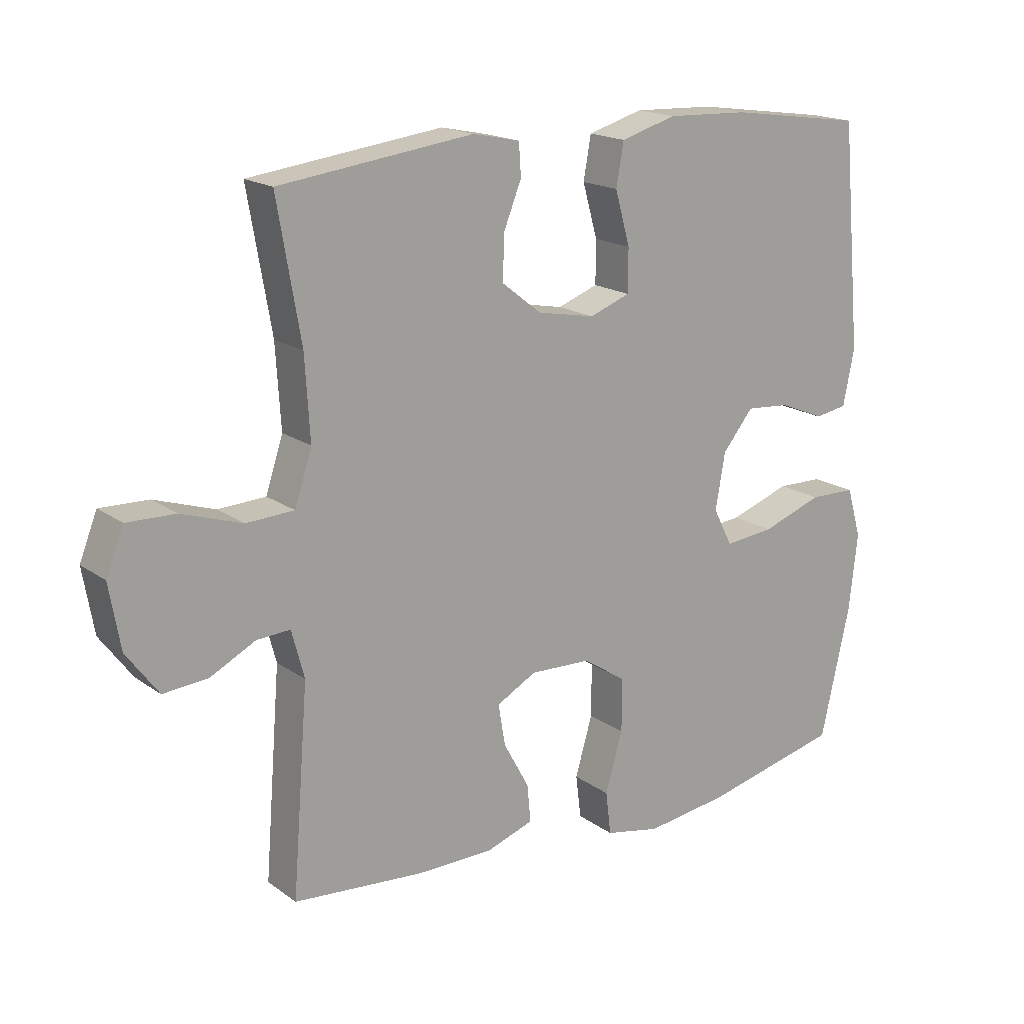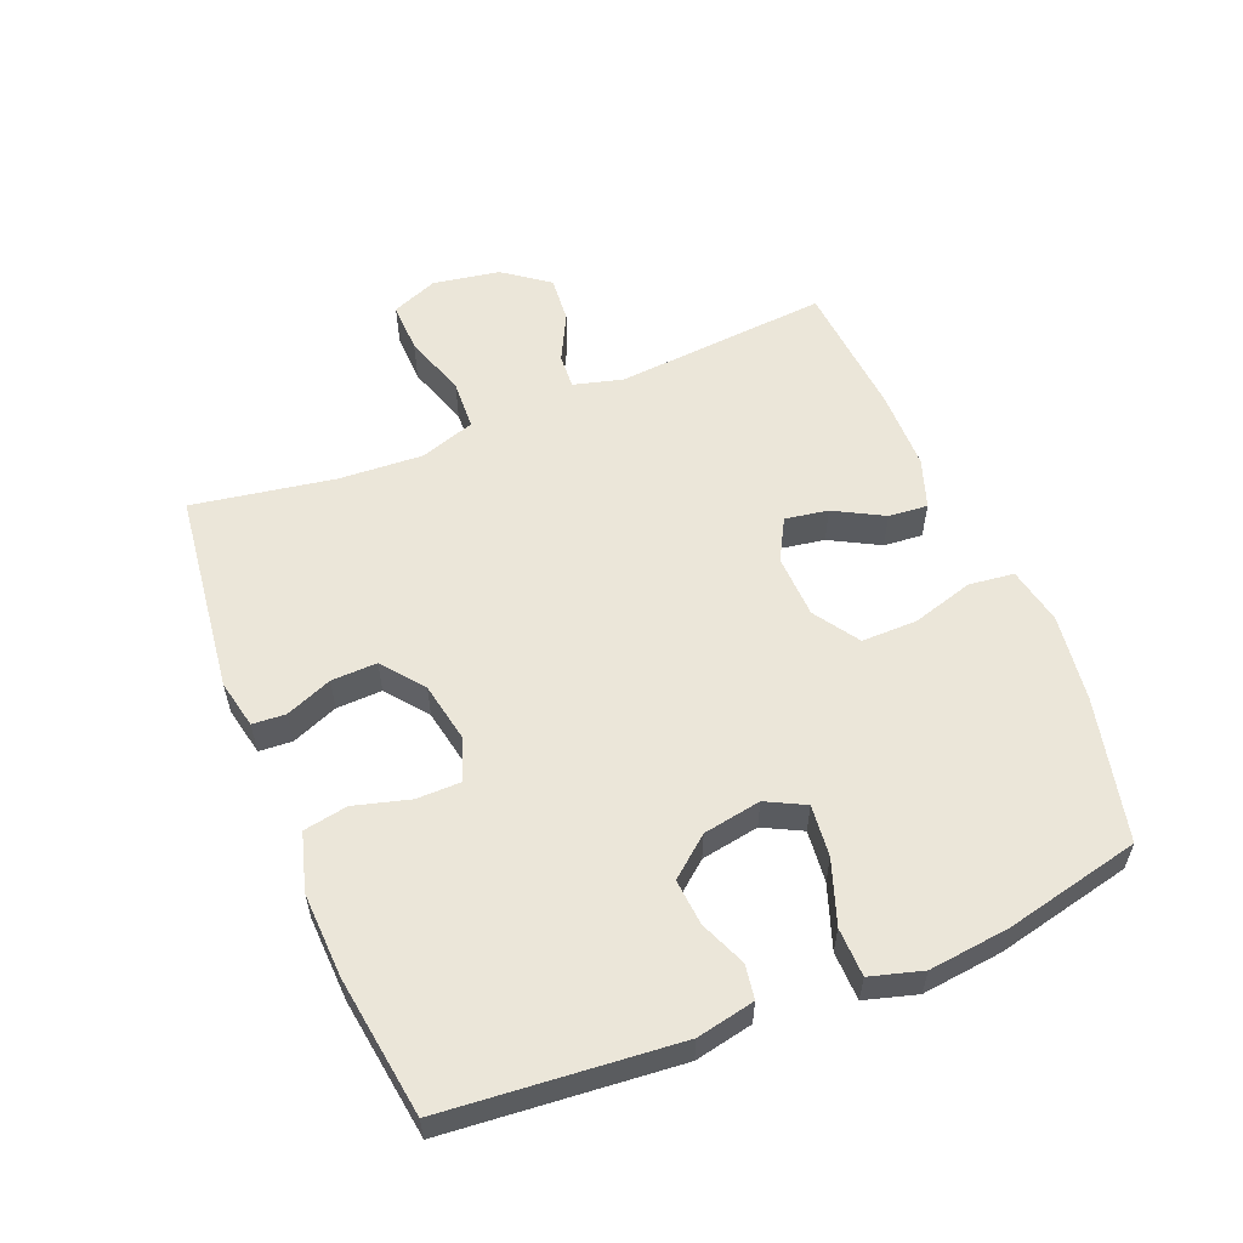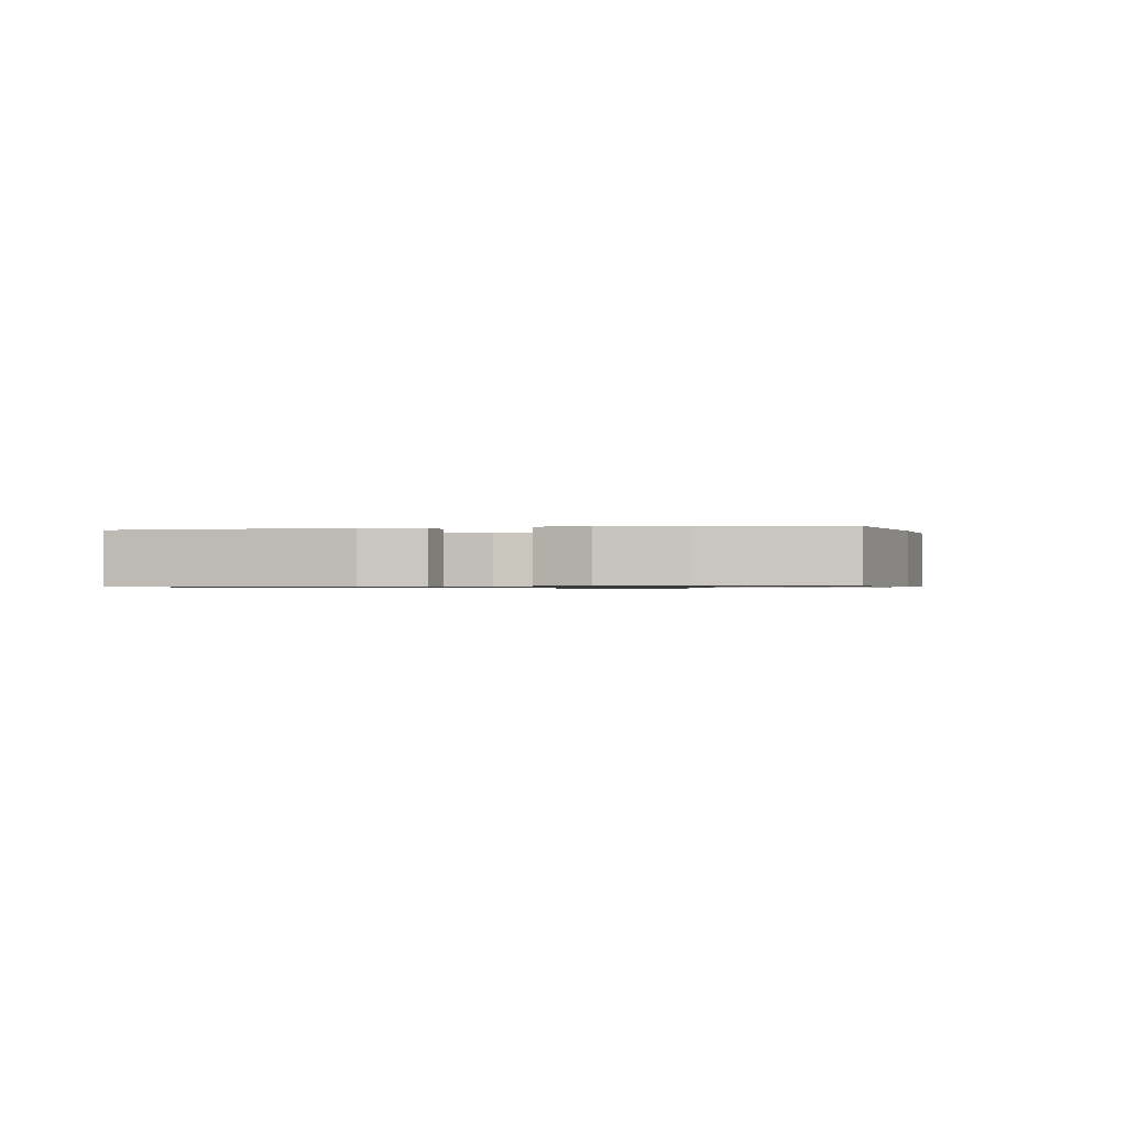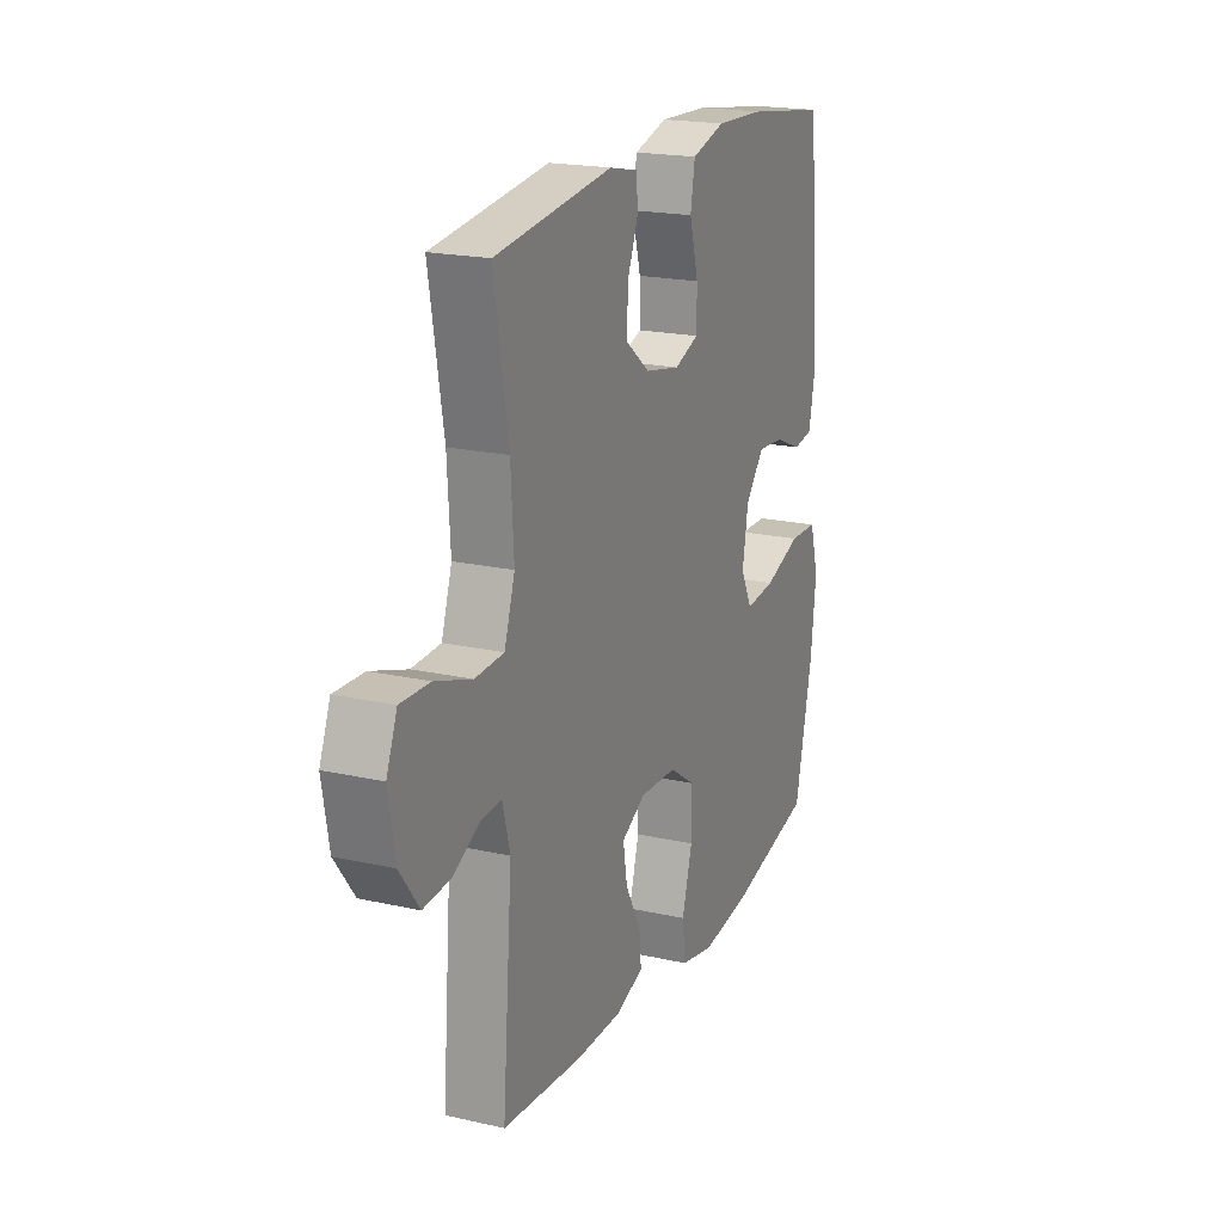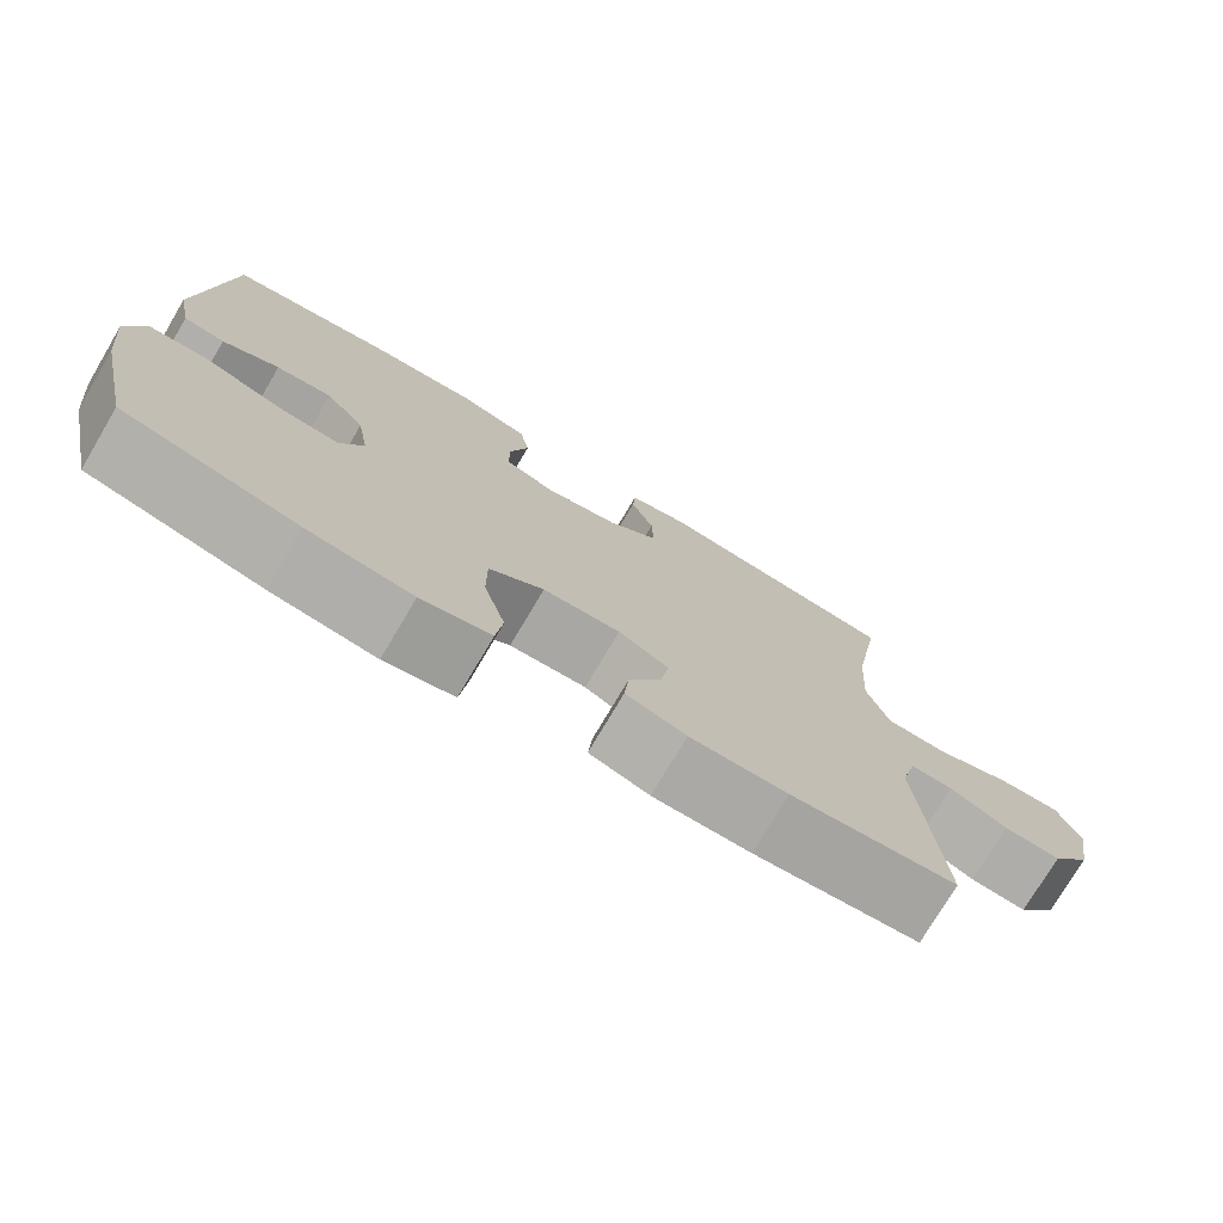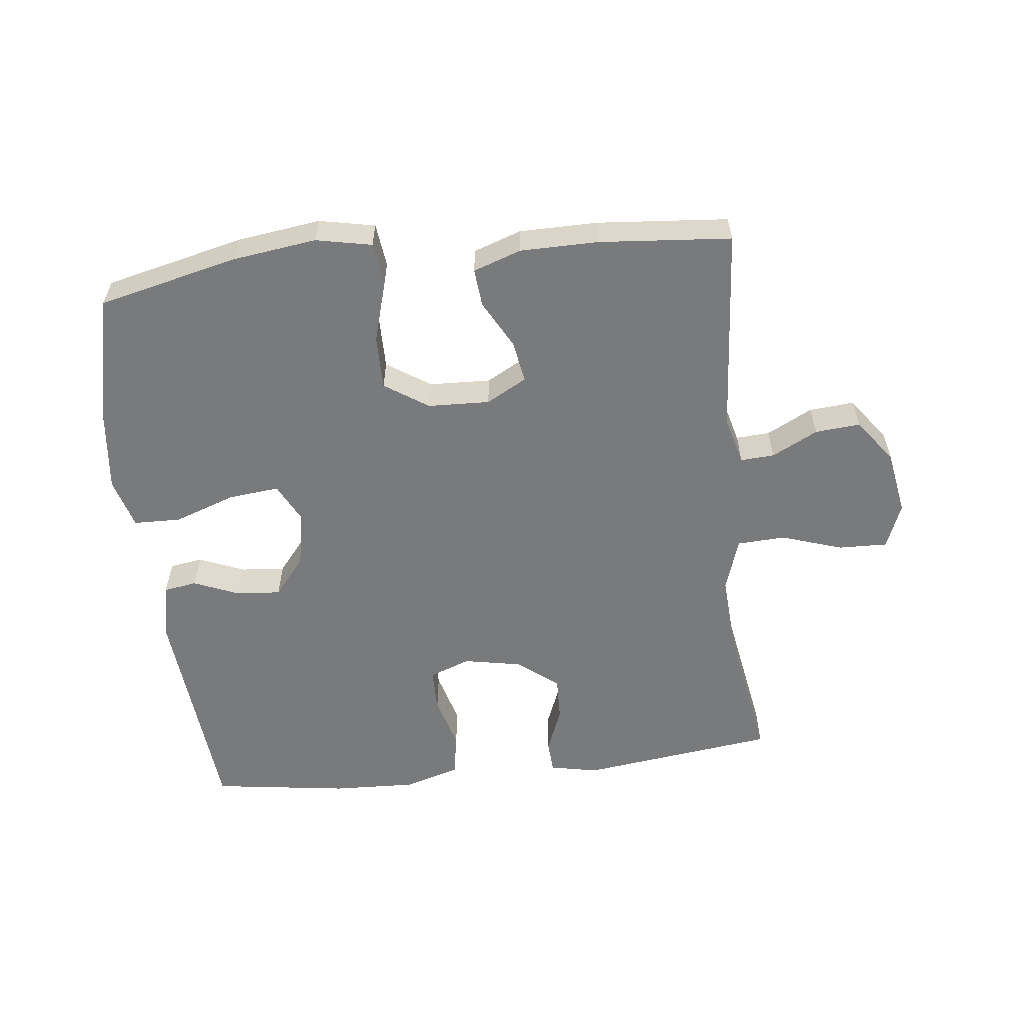
<metadata>
{"format":"obj","ext":"obj","renderer":"f3d","projection":"perspective","resolution":1024,"background":"white","views":[{"elev":17.6,"azim":-36.1,"up":"+Z"},{"elev":57.4,"azim":67.7,"up":"+Y"},{"elev":-0.8,"azim":100.0,"up":"+Y"},{"elev":19.5,"azim":-67.1,"up":"+Z"},{"elev":-75.5,"azim":149.4,"up":"+Z"},{"elev":-58.0,"azim":-173.6,"up":"+Y"}]}
</metadata>
<code>
o path6672
v -0.4405 0.0375 0.2907
v -0.4325 0.0375 0.1607
v -0.4601 0.0375 0.07616
v -0.5365 0.0375 0.07225
v -0.633 0.0375 0.1039
v -0.7106 0.0375 0.106
v -0.7387 0.0375 0.03496
v -0.721 0.0375 -0.06702
v -0.6698 0.0375 -0.1362
v -0.5985 0.0375 -0.1303
v -0.526 0.0375 -0.09306
v -0.4725 0.0375 -0.08976
v -0.4522 0.0375 -0.1658
v -0.478 0.0375 -0.4934
v -0.2694 0.0375 -0.5107
v -0.1464 0.0375 -0.5098
v -0.07051 0.0375 -0.4836
v -0.0761 0.0375 -0.4235
v -0.1174 0.0375 -0.3479
v -0.1285 0.0375 -0.2818
v -0.06494 0.0375 -0.2469
v 0.03253 0.0375 -0.2504
v 0.1017 0.0375 -0.2961
v 0.1013 0.0375 -0.3811
v 0.07372 0.0375 -0.4762
v 0.08229 0.0375 -0.5454
v 0.1706 0.0375 -0.5633
v 0.3033 0.0375 -0.5453
v 0.5239 0.0375 -0.4934
v 0.5706 0.0375 -0.2849
v 0.5844 0.0375 -0.1606
v 0.5612 0.0375 -0.08065
v 0.4865 0.0375 -0.07908
v 0.3893 0.0375 -0.1133
v 0.3097 0.0375 -0.1215
v 0.2792 0.0375 -0.06202
v 0.2945 0.0375 0.02718
v 0.344 0.0375 0.088
v 0.4143 0.0375 0.08244
v 0.4861 0.0375 0.05277
v 0.5385 0.0375 0.06132
v 0.5565 0.0375 0.1507
v 0.5239 0.0375 0.5082
v 0.3081 0.0375 0.5383
v 0.1775 0.0375 0.5434
v 0.08907 0.0375 0.5176
v 0.0771 0.0375 0.4496
v 0.1008 0.0375 0.3645
v 0.1005 0.0375 0.2965
v 0.03588 0.0375 0.2723
v -0.05624 0.0375 0.2898
v -0.1198 0.0375 0.3395
v -0.1179 0.0375 0.4098
v -0.08949 0.0375 0.4813
v -0.09281 0.0375 0.5324
v -0.1681 0.0375 0.5481
v -0.478 0.0375 0.5082
v -0.4405 -0.0375 0.2907
v -0.4325 -0.0375 0.1607
v -0.4601 -0.0375 0.07616
v -0.5365 -0.0375 0.07225
v -0.633 -0.0375 0.1039
v -0.7106 -0.0375 0.106
v -0.7387 -0.0375 0.03496
v -0.721 -0.0375 -0.06702
v -0.6698 -0.0375 -0.1362
v -0.5985 -0.0375 -0.1303
v -0.526 -0.0375 -0.09306
v -0.4725 -0.0375 -0.08976
v -0.4522 -0.0375 -0.1658
v -0.478 -0.0375 -0.4934
v -0.2694 -0.0375 -0.5107
v -0.1464 -0.0375 -0.5098
v -0.07051 -0.0375 -0.4836
v -0.0761 -0.0375 -0.4235
v -0.1174 -0.0375 -0.3479
v -0.1285 -0.0375 -0.2818
v -0.06494 -0.0375 -0.2469
v 0.03253 -0.0375 -0.2504
v 0.1017 -0.0375 -0.2961
v 0.1013 -0.0375 -0.3811
v 0.07372 -0.0375 -0.4762
v 0.08229 -0.0375 -0.5454
v 0.1706 -0.0375 -0.5633
v 0.3033 -0.0375 -0.5453
v 0.5239 -0.0375 -0.4934
v 0.5706 -0.0375 -0.2849
v 0.5844 -0.0375 -0.1606
v 0.5612 -0.0375 -0.08065
v 0.4865 -0.0375 -0.07908
v 0.3893 -0.0375 -0.1133
v 0.3097 -0.0375 -0.1215
v 0.2792 -0.0375 -0.06202
v 0.2945 -0.0375 0.02718
v 0.344 -0.0375 0.088
v 0.4143 -0.0375 0.08244
v 0.4861 -0.0375 0.05277
v 0.5385 -0.0375 0.06132
v 0.5565 -0.0375 0.1507
v 0.5239 -0.0375 0.5082
v 0.3081 -0.0375 0.5383
v 0.1775 -0.0375 0.5434
v 0.08907 -0.0375 0.5176
v 0.0771 -0.0375 0.4496
v 0.1008 -0.0375 0.3645
v 0.1005 -0.0375 0.2965
v 0.03588 -0.0375 0.2723
v -0.05624 -0.0375 0.2898
v -0.1198 -0.0375 0.3395
v -0.1179 -0.0375 0.4098
v -0.08949 -0.0375 0.4813
v -0.09281 -0.0375 0.5324
v -0.1681 -0.0375 0.5481
v -0.478 -0.0375 0.5082
v 0.08229 0.0375 -0.5454
v 0.08229 0.0375 -0.5454
v 0.1706 0.0375 -0.5633
v 0.3033 0.0375 -0.5453
v 0.07372 0.0375 -0.4762
v -0.2694 0.0375 -0.5107
v -0.1464 0.0375 -0.5098
v -0.07051 0.0375 -0.4836
v -0.07051 0.0375 -0.4836
v -0.478 0.0375 -0.4934
v -0.478 0.0375 -0.4934
v 0.5239 0.0375 -0.4934
v 0.5239 0.0375 -0.4934
v -0.0761 0.0375 -0.4235
v 0.1013 0.0375 -0.3811
v -0.1174 0.0375 -0.3479
v 0.5706 0.0375 -0.2849
v 0.1017 0.0375 -0.2961
v -0.1285 0.0375 -0.2818
v -0.1285 0.0375 -0.2818
v 0.03253 0.0375 -0.2504
v -0.4522 0.0375 -0.1658
v 0.5844 0.0375 -0.1606
v -0.06494 0.0375 -0.2469
v -0.4725 0.0375 -0.08976
v -0.4725 0.0375 -0.08976
v 0.3893 0.0375 -0.1133
v 0.3097 0.0375 -0.1215
v 0.3097 0.0375 -0.1215
v 0.5612 0.0375 -0.08065
v 0.5612 0.0375 -0.08065
v -0.721 0.0375 -0.06702
v -0.6698 0.0375 -0.1362
v -0.5985 0.0375 -0.1303
v -0.526 0.0375 -0.09306
v 0.2792 0.0375 -0.06202
v 0.4865 0.0375 -0.07908
v -0.7387 0.0375 0.03496
v 0.2945 0.0375 0.02718
v 0.344 0.0375 0.088
v -0.7106 0.0375 0.106
v -0.7106 0.0375 0.106
v 0.4143 0.0375 0.08244
v 0.4861 0.0375 0.05277
v 0.5385 0.0375 0.06132
v 0.5385 0.0375 0.06132
v 0.5565 0.0375 0.1507
v -0.633 0.0375 0.1039
v -0.5365 0.0375 0.07225
v -0.4601 0.0375 0.07616
v -0.4601 0.0375 0.07616
v -0.4325 0.0375 0.1607
v -0.4405 0.0375 0.2907
v 0.03588 0.0375 0.2723
v -0.05624 0.0375 0.2898
v 0.1005 0.0375 0.2965
v 0.1005 0.0375 0.2965
v -0.1198 0.0375 0.3395
v 0.1008 0.0375 0.3645
v -0.1179 0.0375 0.4098
v 0.0771 0.0375 0.4496
v -0.08949 0.0375 0.4813
v 0.08907 0.0375 0.5176
v 0.08907 0.0375 0.5176
v -0.09281 0.0375 0.5324
v -0.09281 0.0375 0.5324
v 0.5239 0.0375 0.5082
v 0.5239 0.0375 0.5082
v -0.478 0.0375 0.5082
v -0.478 0.0375 0.5082
v 0.1775 0.0375 0.5434
v 0.3081 0.0375 0.5383
v -0.1681 0.0375 0.5481
v 0.08229 -0.0375 -0.5454
v 0.08229 -0.0375 -0.5454
v 0.1706 -0.0375 -0.5633
v 0.3033 -0.0375 -0.5453
v 0.07372 -0.0375 -0.4762
v -0.2694 -0.0375 -0.5107
v -0.1464 -0.0375 -0.5098
v -0.07051 -0.0375 -0.4836
v -0.07051 -0.0375 -0.4836
v -0.478 -0.0375 -0.4934
v -0.478 -0.0375 -0.4934
v 0.5239 -0.0375 -0.4934
v 0.5239 -0.0375 -0.4934
v -0.0761 -0.0375 -0.4235
v 0.1013 -0.0375 -0.3811
v -0.1174 -0.0375 -0.3479
v 0.5706 -0.0375 -0.2849
v 0.1017 -0.0375 -0.2961
v -0.1285 -0.0375 -0.2818
v -0.1285 -0.0375 -0.2818
v 0.03253 -0.0375 -0.2504
v -0.4522 -0.0375 -0.1658
v 0.5844 -0.0375 -0.1606
v -0.06494 -0.0375 -0.2469
v -0.4725 -0.0375 -0.08976
v -0.4725 -0.0375 -0.08976
v 0.3893 -0.0375 -0.1133
v 0.3097 -0.0375 -0.1215
v 0.3097 -0.0375 -0.1215
v 0.5612 -0.0375 -0.08065
v 0.5612 -0.0375 -0.08065
v -0.721 -0.0375 -0.06702
v -0.6698 -0.0375 -0.1362
v -0.5985 -0.0375 -0.1303
v -0.526 -0.0375 -0.09306
v 0.2792 -0.0375 -0.06202
v 0.4865 -0.0375 -0.07908
v -0.7387 -0.0375 0.03496
v 0.2945 -0.0375 0.02718
v 0.344 -0.0375 0.088
v -0.7106 -0.0375 0.106
v -0.7106 -0.0375 0.106
v 0.4143 -0.0375 0.08244
v 0.4861 -0.0375 0.05277
v 0.5385 -0.0375 0.06132
v 0.5385 -0.0375 0.06132
v 0.5565 -0.0375 0.1507
v -0.633 -0.0375 0.1039
v -0.5365 -0.0375 0.07225
v -0.4601 -0.0375 0.07616
v -0.4601 -0.0375 0.07616
v -0.4325 -0.0375 0.1607
v -0.4405 -0.0375 0.2907
v 0.03588 -0.0375 0.2723
v -0.05624 -0.0375 0.2898
v 0.1005 -0.0375 0.2965
v 0.1005 -0.0375 0.2965
v -0.1198 -0.0375 0.3395
v 0.1008 -0.0375 0.3645
v -0.1179 -0.0375 0.4098
v 0.0771 -0.0375 0.4496
v -0.08949 -0.0375 0.4813
v 0.08907 -0.0375 0.5176
v 0.08907 -0.0375 0.5176
v -0.09281 -0.0375 0.5324
v -0.09281 -0.0375 0.5324
v 0.5239 -0.0375 0.5082
v 0.5239 -0.0375 0.5082
v -0.478 -0.0375 0.5082
v -0.478 -0.0375 0.5082
v 0.1775 -0.0375 0.5434
v 0.3081 -0.0375 0.5383
v -0.1681 -0.0375 0.5481
f 215 205 191
f 210 214 204
f 243 226 227
f 212 209 206
f 234 231 232
f 241 226 243
f 239 237 242
f 193 209 197
f 193 206 209
f 235 219 236
f 247 240 245
f 215 191 204
f 243 259 246
f 236 212 237
f 203 193 194
f 225 219 235
f 236 222 212
f 245 239 242
f 254 227 234
f 242 211 241
f 259 243 227
f 203 194 201
f 234 227 230
f 205 202 191
f 241 208 223
f 204 191 199
f 259 227 254
f 191 202 190
f 223 205 215
f 242 237 211
f 239 245 240
f 220 221 219
f 228 225 235
f 260 240 247
f 248 258 250
f 249 260 247
f 201 194 195
f 224 210 217
f 240 260 256
f 237 212 211
f 211 212 206
f 204 214 215
f 258 246 259
f 241 211 208
f 190 192 188
f 219 221 236
f 190 202 192
f 252 260 249
f 222 236 221
f 230 231 234
f 206 193 203
f 208 205 223
f 214 210 224
f 241 223 226
f 246 258 248
f 116 27 84 189
f 27 28 85 84
f 25 26 83 82
f 15 16 73 72
f 16 123 196 73
f 125 15 72 198
f 28 127 200 85
f 17 18 75 74
f 24 25 82 81
f 18 19 76 75
f 29 30 87 86
f 23 24 81 80
f 19 134 207 76
f 22 23 80 79
f 13 14 71 70
f 30 31 88 87
f 20 21 78 77
f 21 22 79 78
f 140 13 70 213
f 34 143 216 91
f 31 145 218 88
f 8 9 66 65
f 9 10 67 66
f 10 11 68 67
f 35 36 93 92
f 33 34 91 90
f 32 33 90 89
f 11 12 69 68
f 7 8 65 64
f 36 37 94 93
f 37 38 95 94
f 156 7 64 229
f 39 40 97 96
f 40 160 233 97
f 41 42 99 98
f 5 6 63 62
f 4 5 62 61
f 165 4 61 238
f 2 3 60 59
f 38 39 96 95
f 1 2 59 58
f 50 51 108 107
f 171 50 107 244
f 51 52 109 108
f 48 49 106 105
f 52 53 110 109
f 47 48 105 104
f 53 54 111 110
f 178 47 104 251
f 54 180 253 111
f 42 182 255 99
f 184 1 58 257
f 45 46 103 102
f 44 45 102 101
f 43 44 101 100
f 56 57 114 113
f 55 56 113 112
f 142 118 132
f 137 131 141
f 170 154 153
f 139 133 136
f 161 159 158
f 168 170 153
f 166 169 164
f 120 124 136
f 120 136 133
f 162 163 146
f 174 172 167
f 142 131 118
f 170 173 186
f 163 164 139
f 130 121 120
f 152 162 146
f 163 139 149
f 172 169 166
f 181 161 154
f 169 168 138
f 186 154 170
f 130 128 121
f 161 157 154
f 132 118 129
f 168 150 135
f 131 126 118
f 186 181 154
f 118 117 129
f 150 142 132
f 169 138 164
f 166 167 172
f 147 146 148
f 155 162 152
f 187 174 167
f 175 177 185
f 176 174 187
f 128 122 121
f 151 144 137
f 167 183 187
f 164 138 139
f 138 133 139
f 131 142 141
f 185 186 173
f 168 135 138
f 117 115 119
f 146 163 148
f 117 119 129
f 179 176 187
f 149 148 163
f 157 161 158
f 133 130 120
f 135 150 132
f 141 151 137
f 168 153 150
f 173 175 185

</code>
